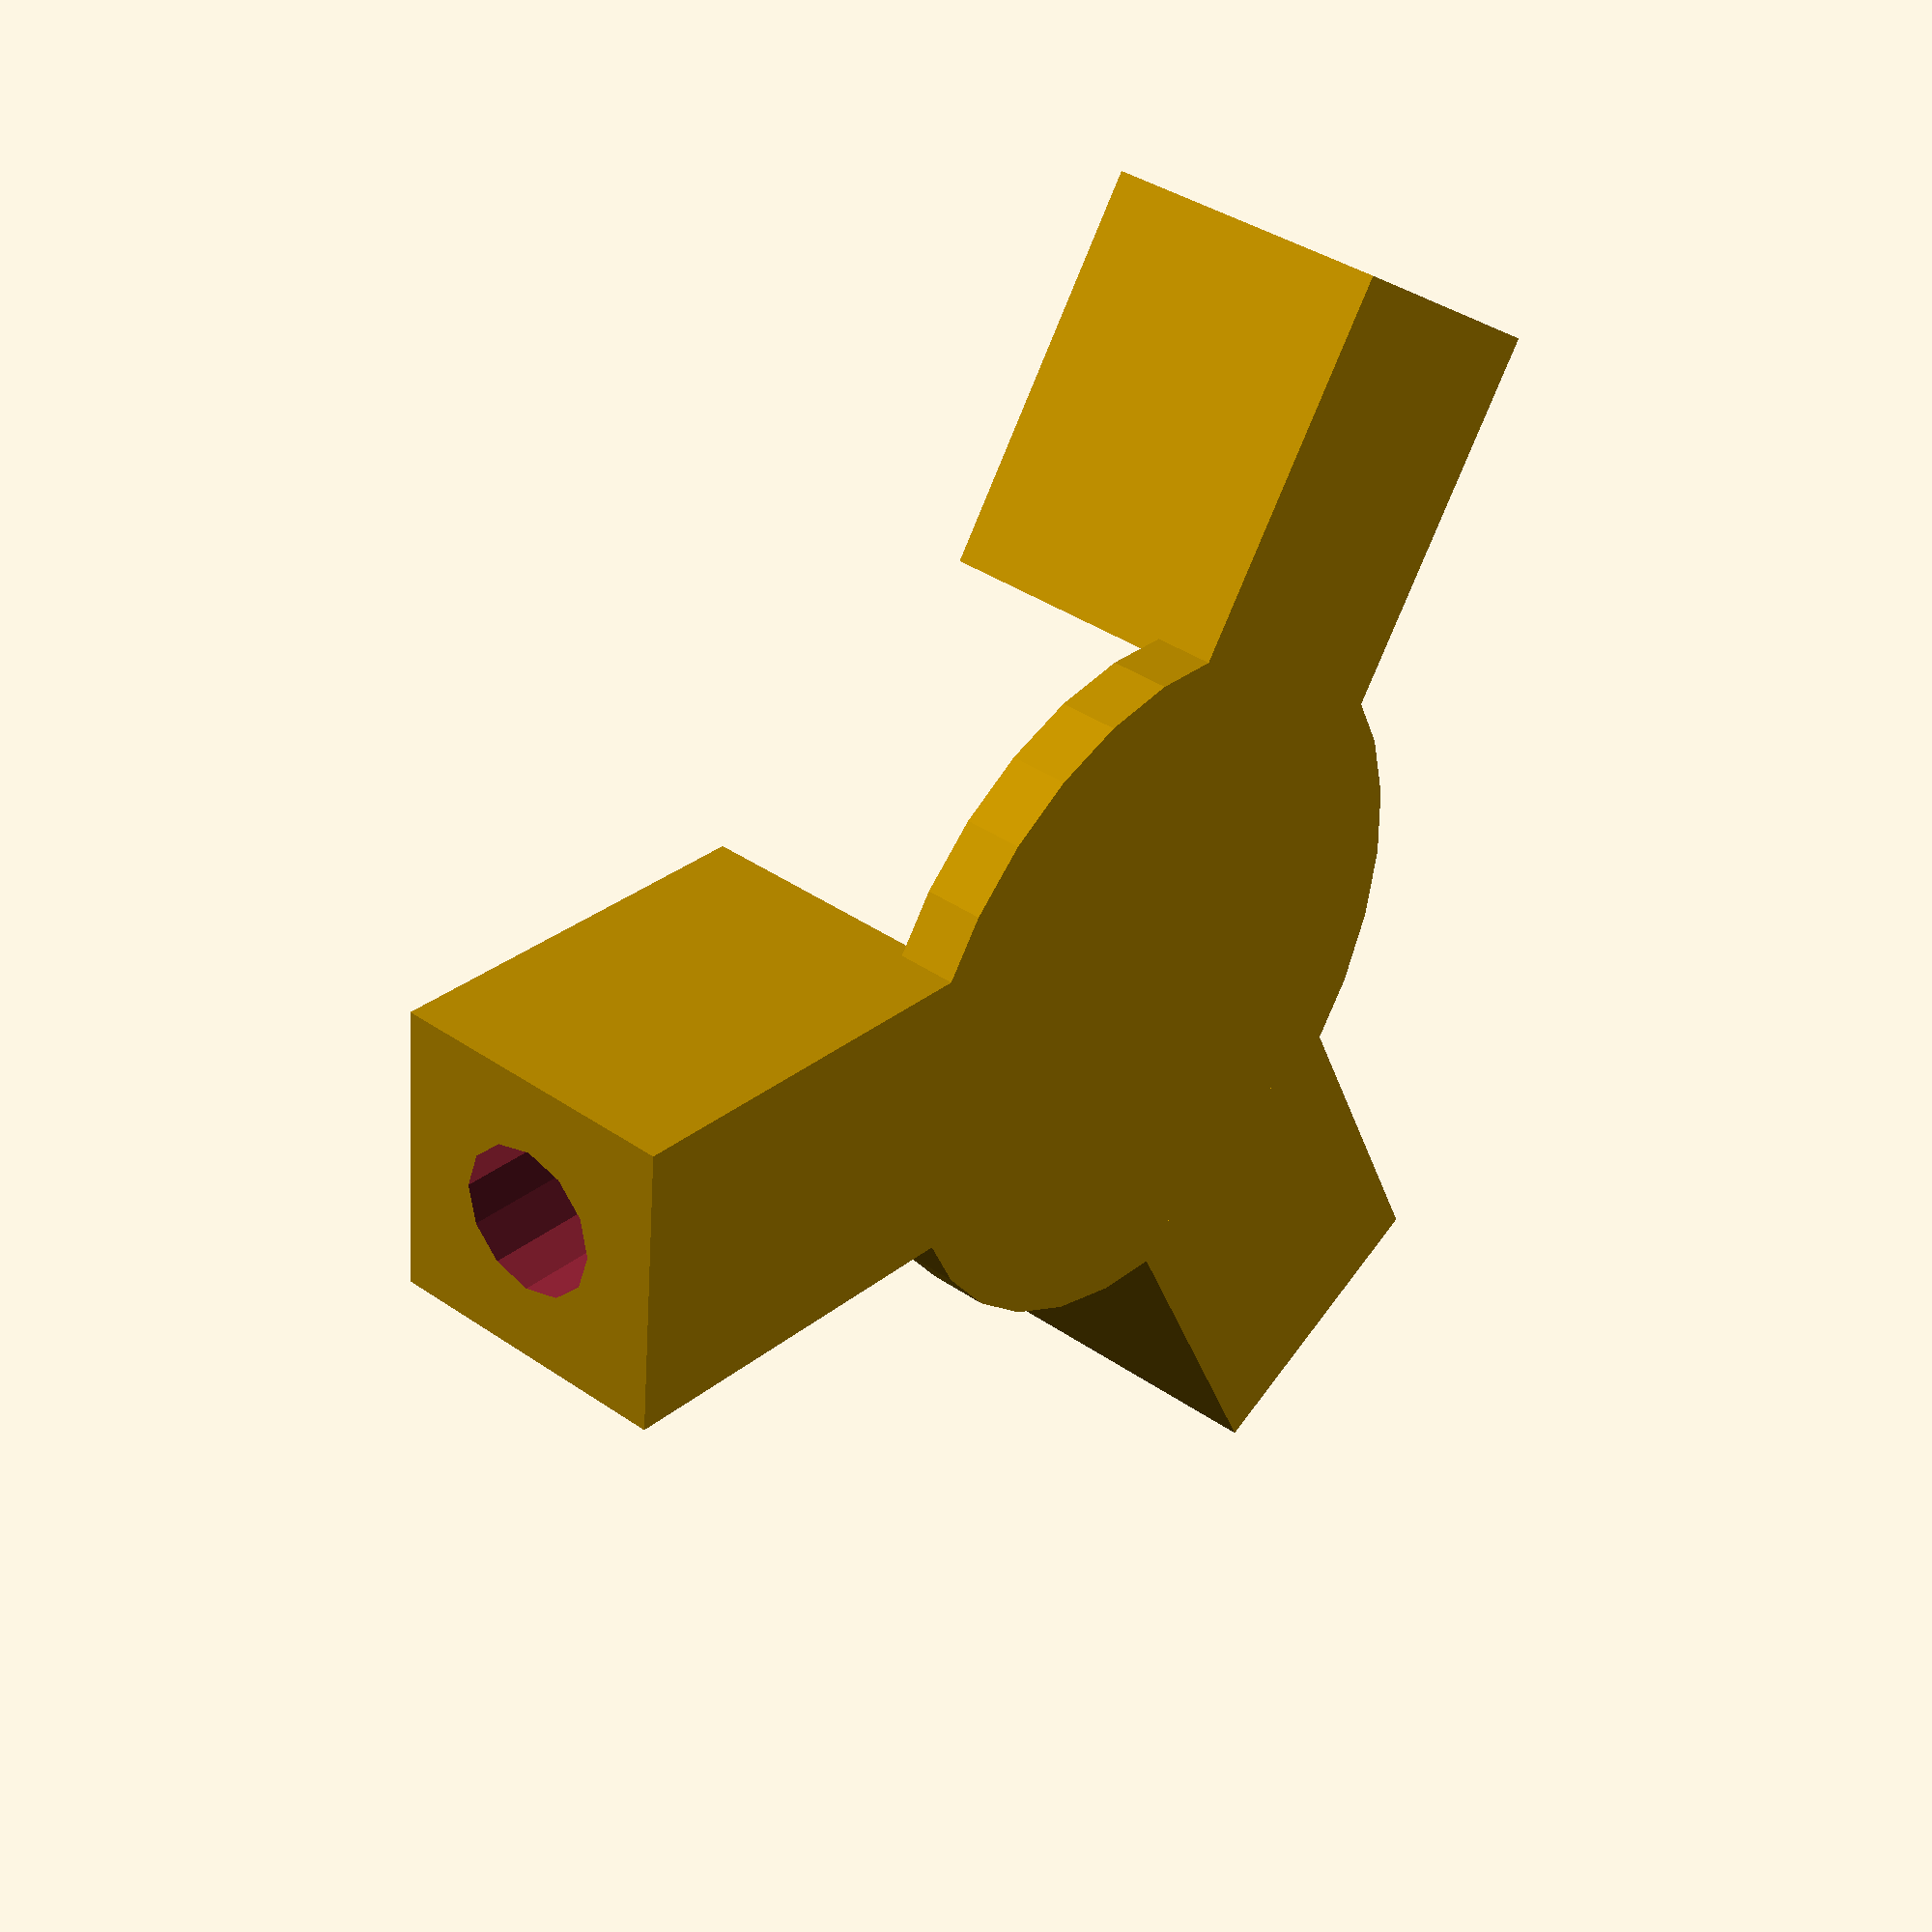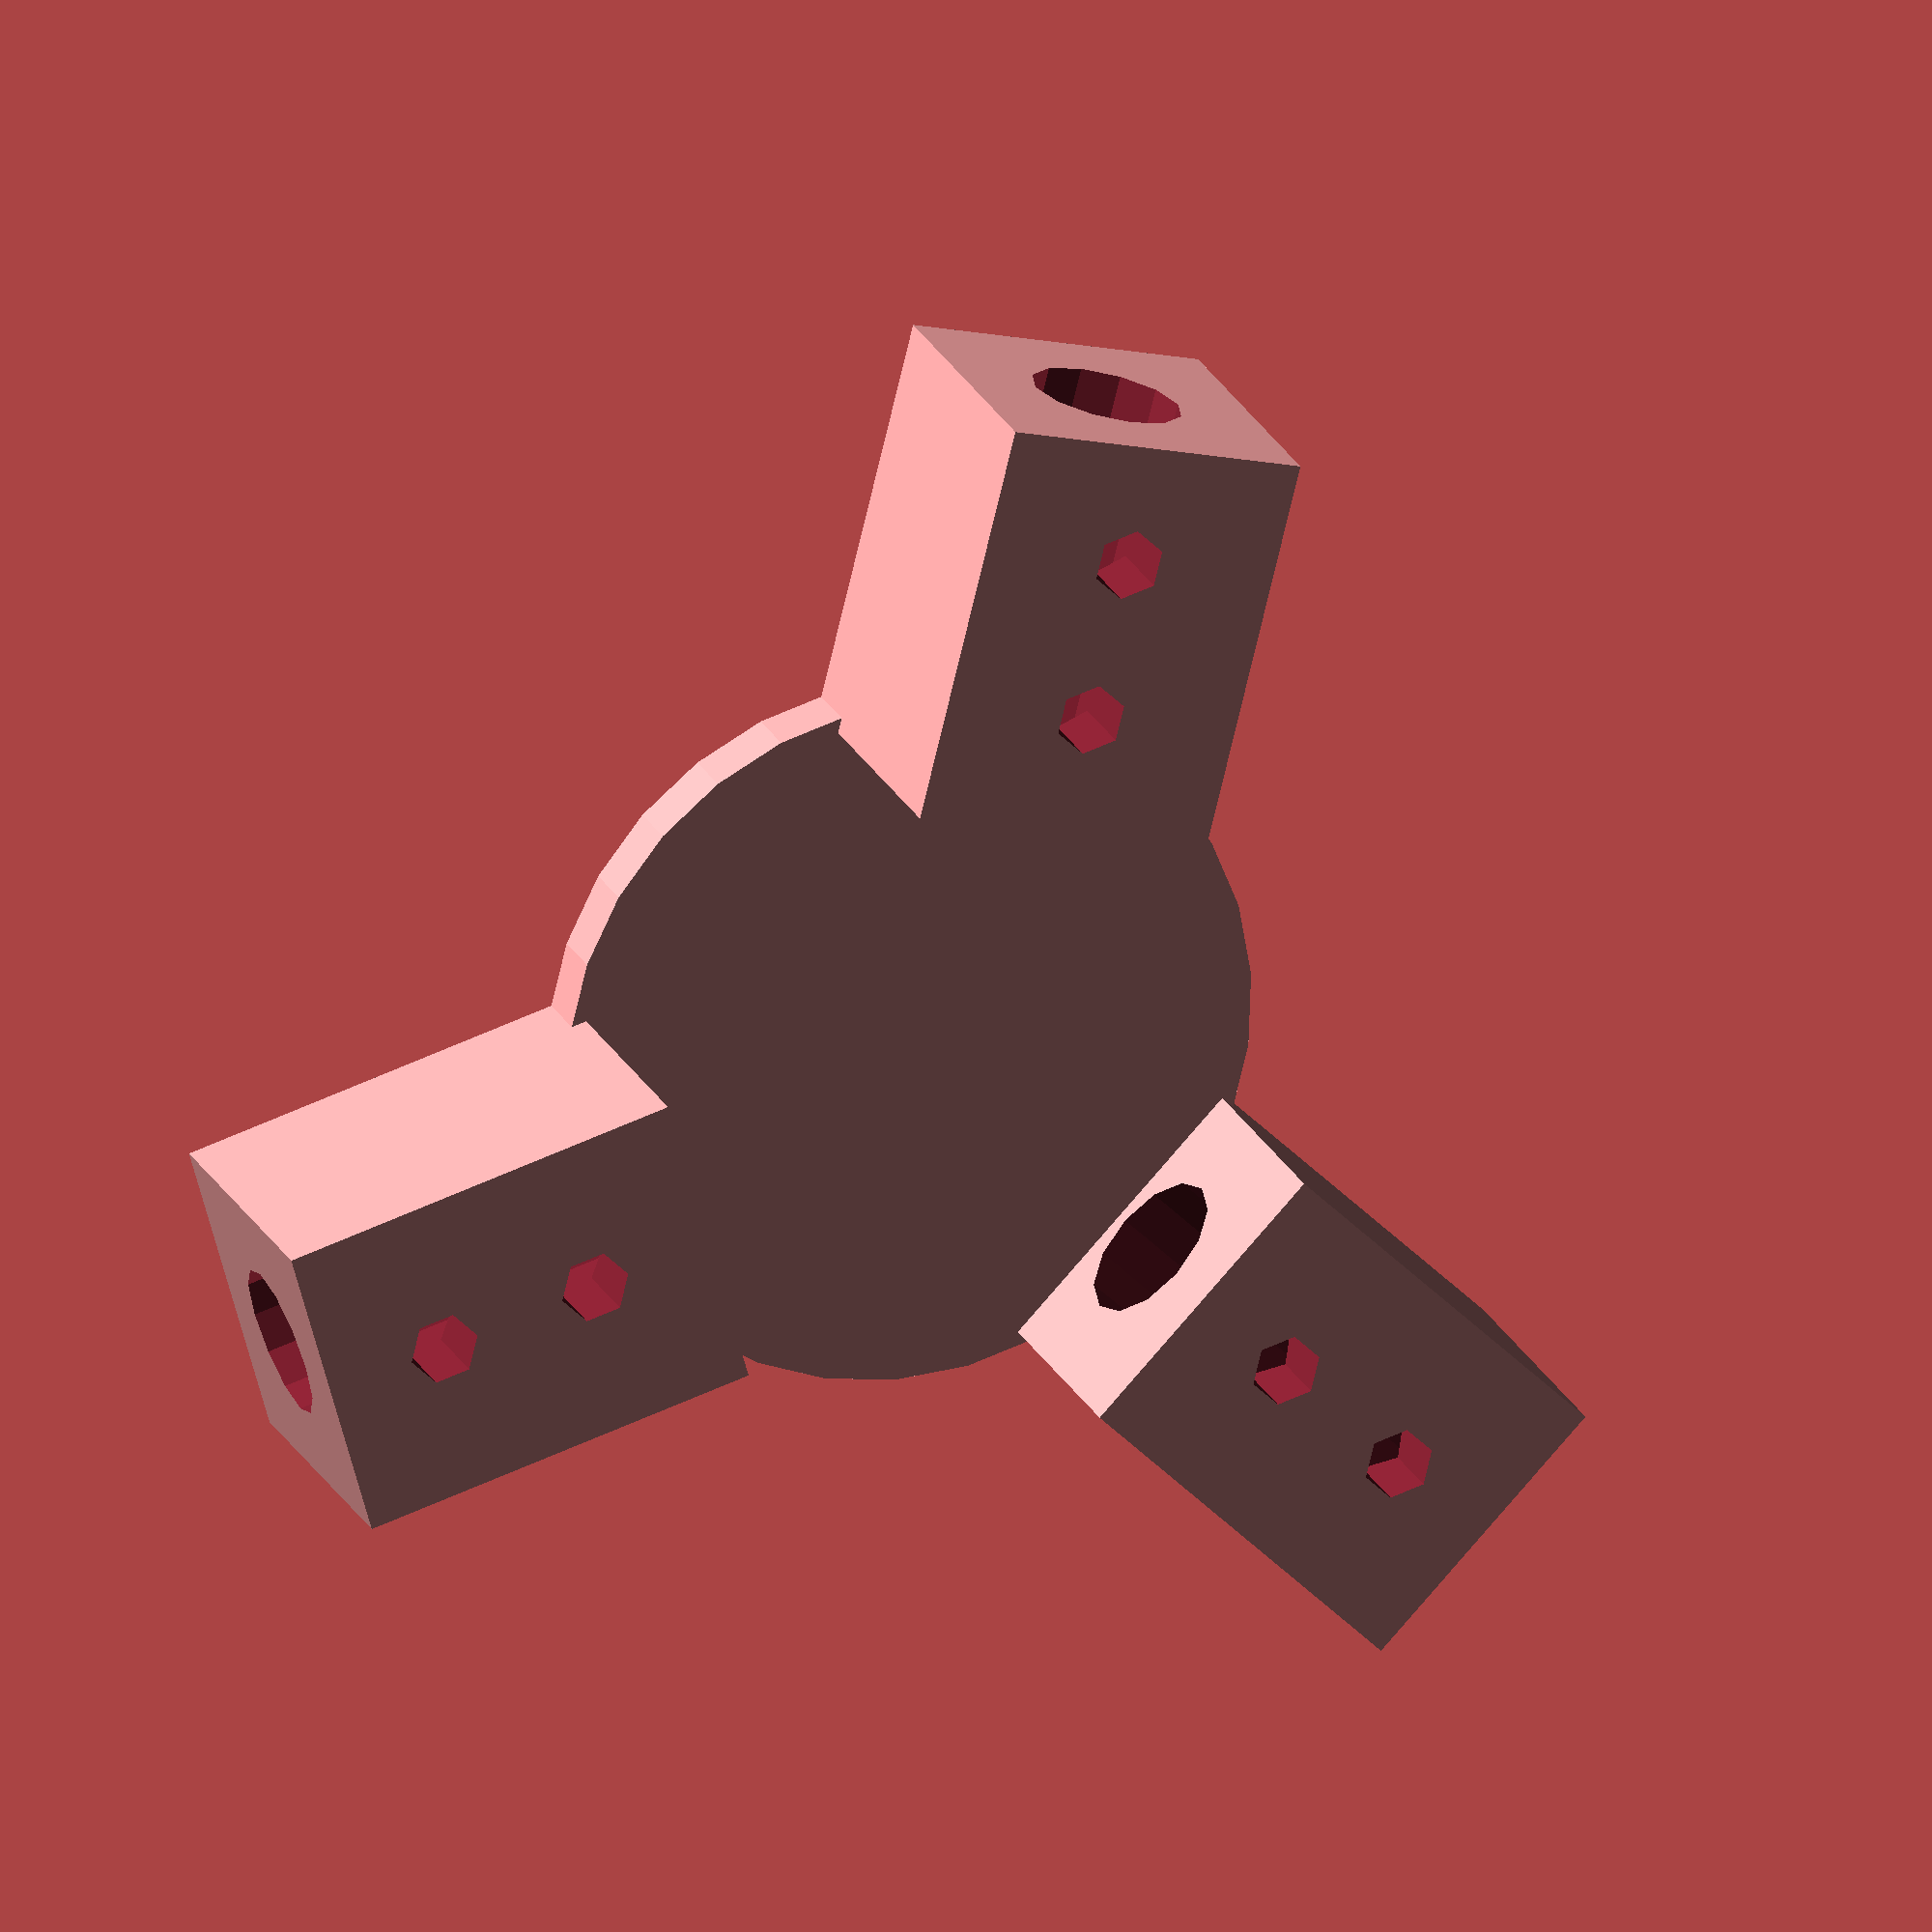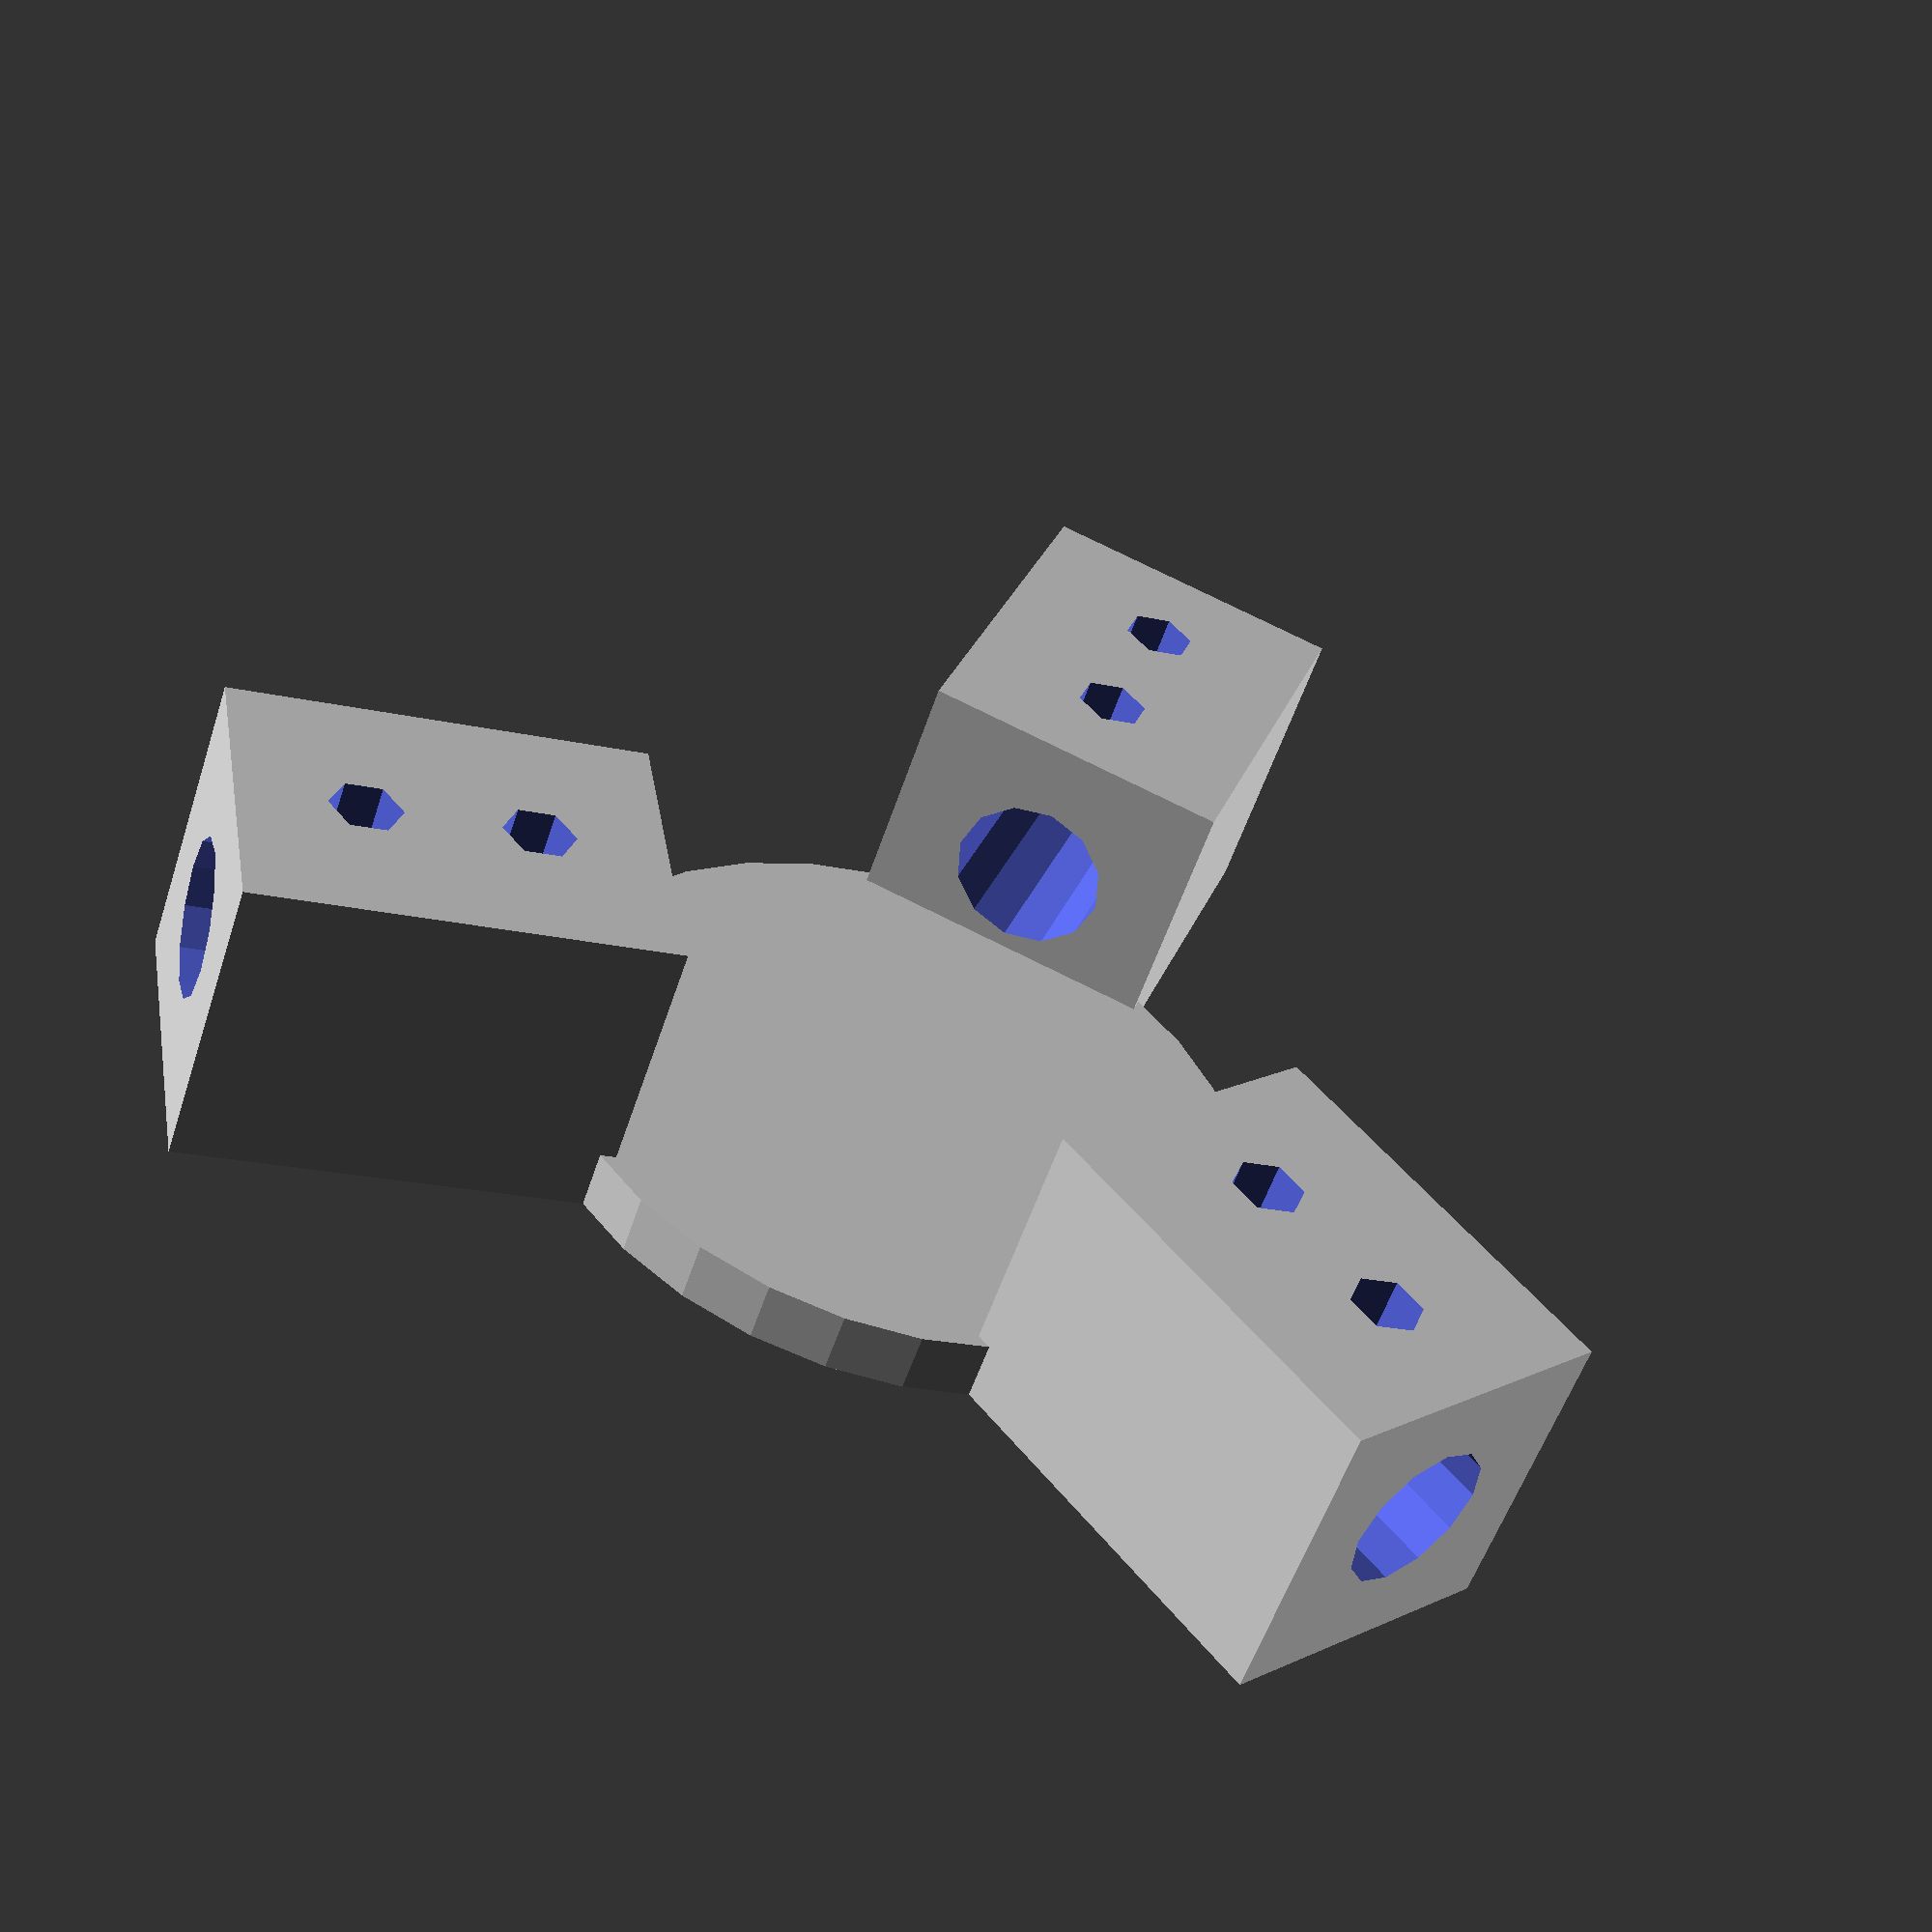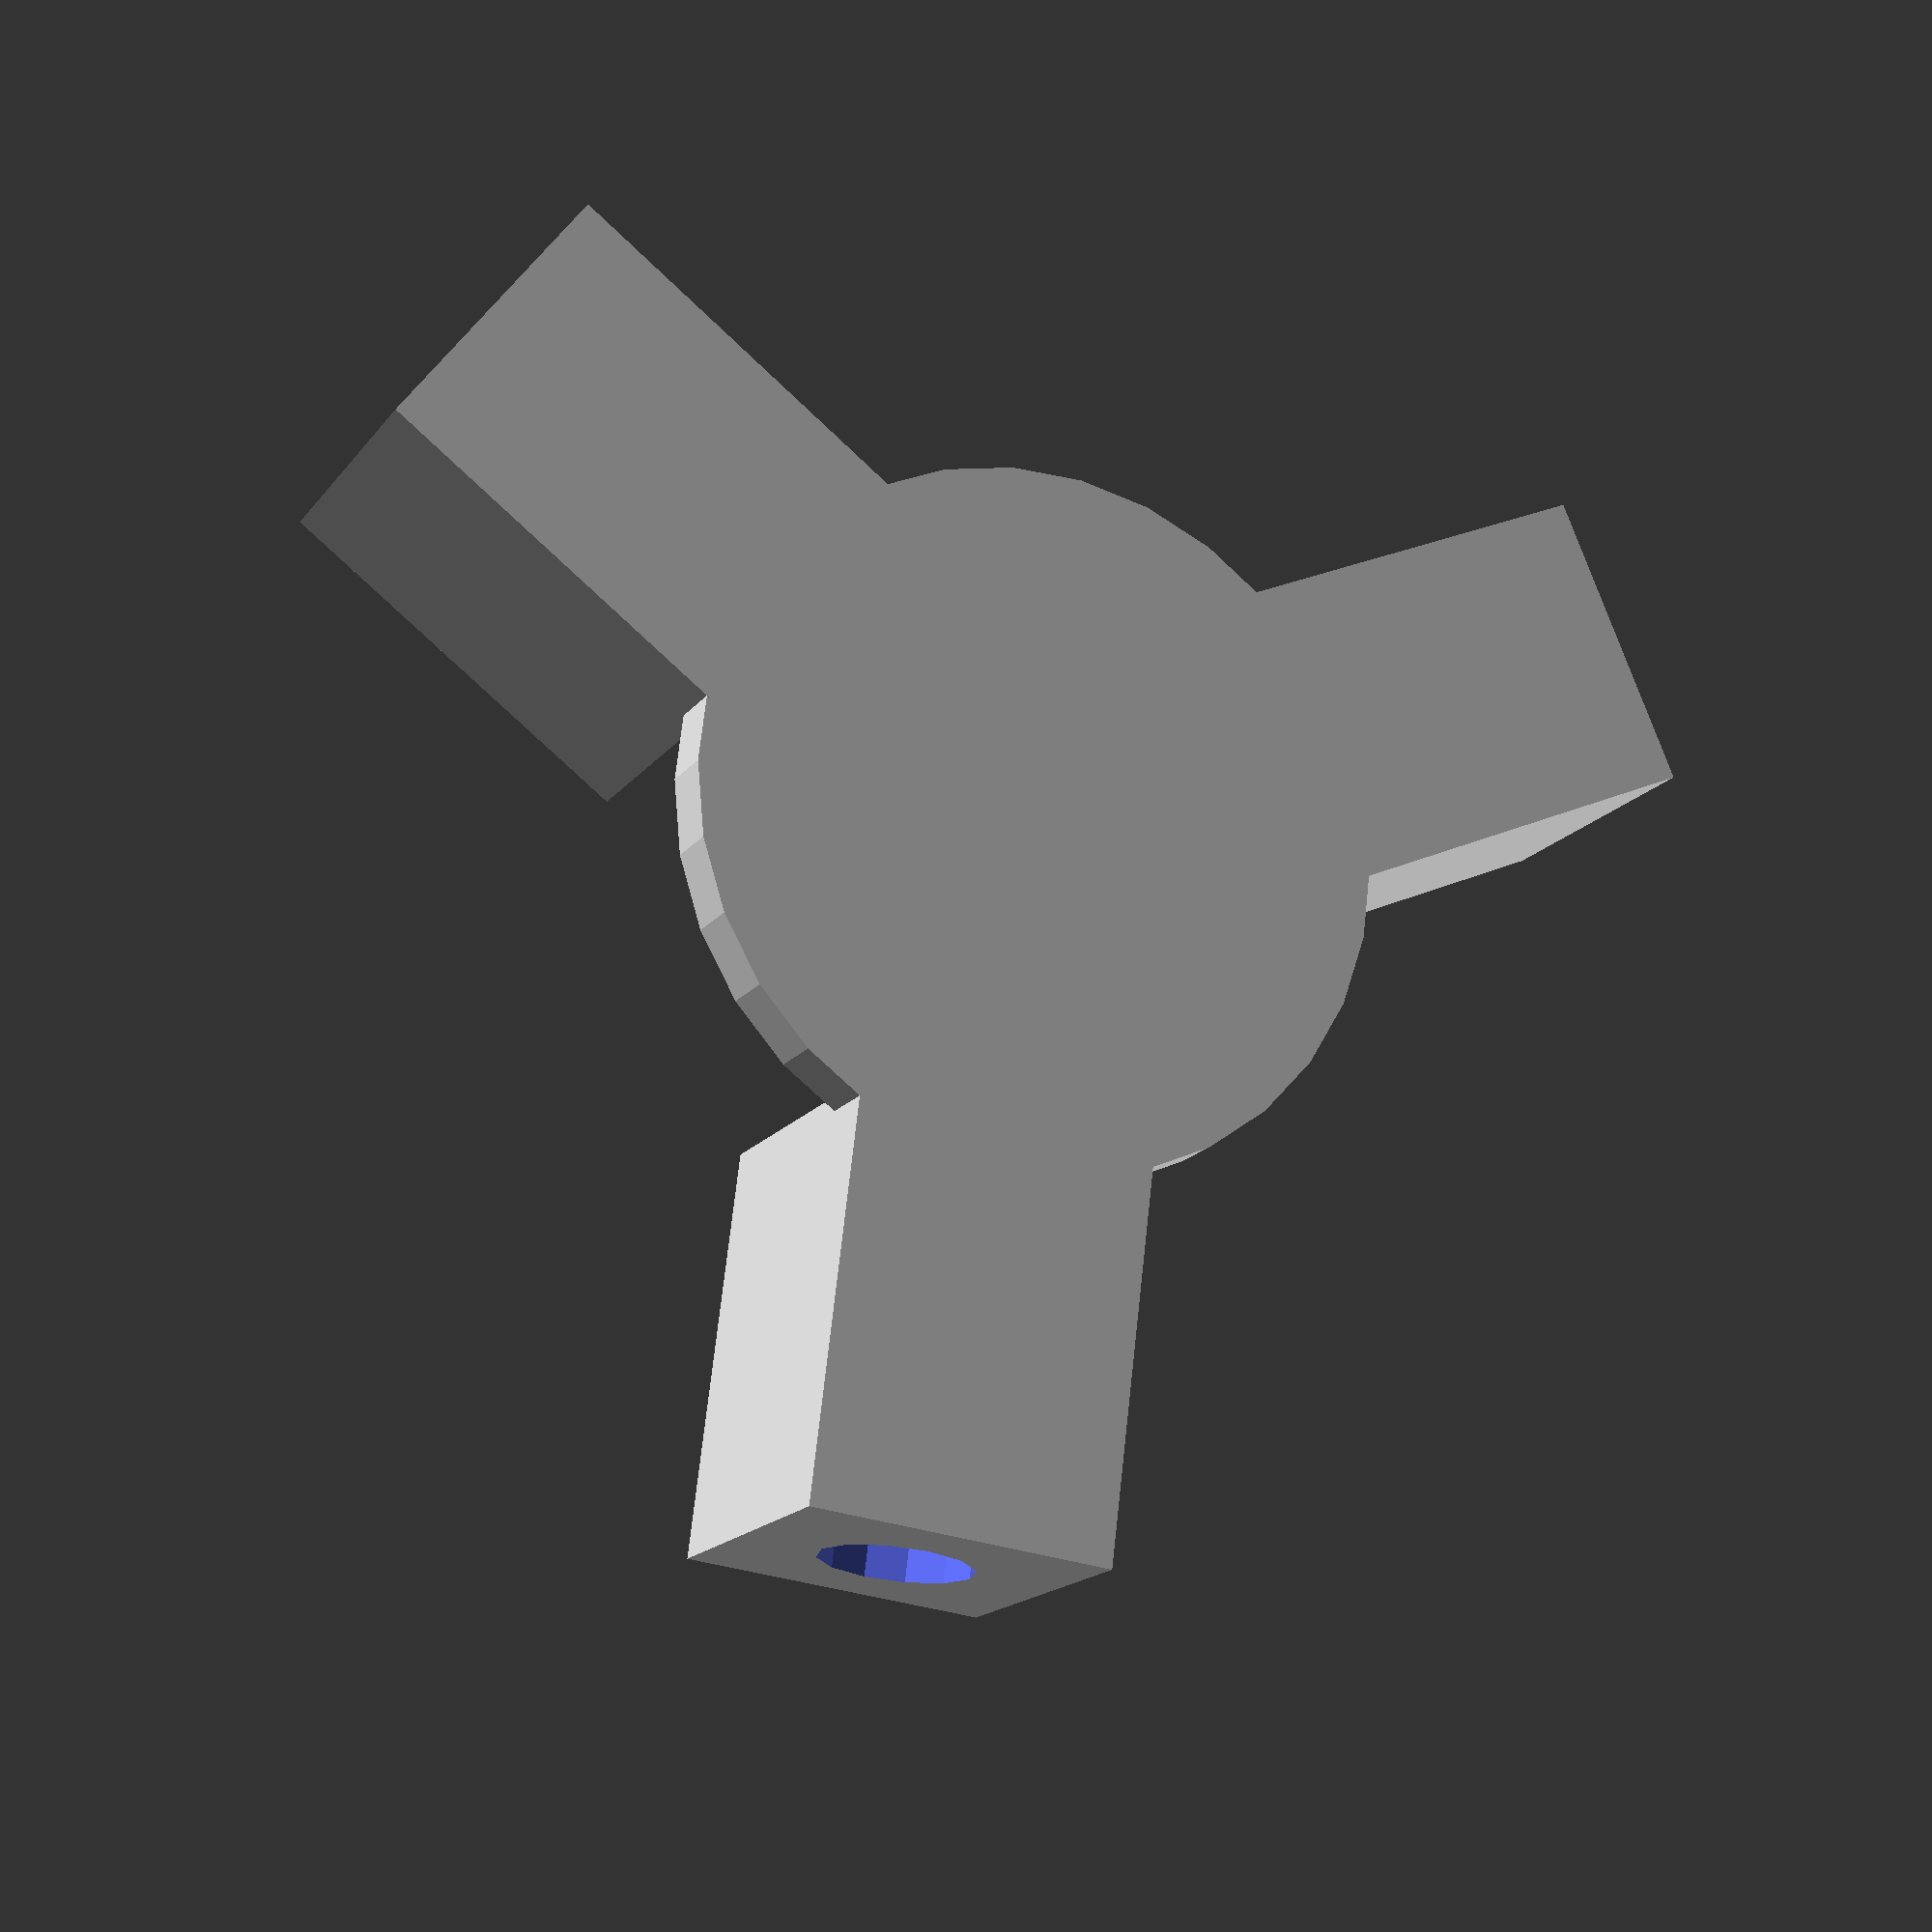
<openscad>




union() {
	cylinder(d = 35, h = 3);
	translate(v = [0, 0, 7.5000000000]) {
		translate(v = [25, 0, 0]) {
			difference() {
				rotate(a = [0, 90, 0]) {
					difference() {
						cube(center = true, size = [15, 15, 20]);
						translate(v = [0, 0, -20]) {
							cylinder(d = 7.5000000000, h = 40);
						}
					}
				}
				translate(v = [-4, 0, 0]) {
					cylinder(d = 3.5000000000, h = 10);
				}
				translate(v = [4, 0, 0]) {
					cylinder(d = 3.5000000000, h = 10);
				}
			}
		}
	}
	rotate(a = [0, 0, 120]) {
		translate(v = [0, 0, 7.5000000000]) {
			translate(v = [25, 0, 0]) {
				difference() {
					rotate(a = [0, 90, 0]) {
						difference() {
							cube(center = true, size = [15, 15, 20]);
							translate(v = [0, 0, -20]) {
								cylinder(d = 7.5000000000, h = 40);
							}
						}
					}
					translate(v = [-4, 0, 0]) {
						cylinder(d = 3.5000000000, h = 10);
					}
					translate(v = [4, 0, 0]) {
						cylinder(d = 3.5000000000, h = 10);
					}
				}
			}
		}
	}
	rotate(a = [0, 0, 240]) {
		translate(v = [0, 0, 7.5000000000]) {
			translate(v = [25, 0, 0]) {
				difference() {
					rotate(a = [0, 90, 0]) {
						difference() {
							cube(center = true, size = [15, 15, 20]);
							translate(v = [0, 0, -20]) {
								cylinder(d = 7.5000000000, h = 40);
							}
						}
					}
					translate(v = [-4, 0, 0]) {
						cylinder(d = 3.5000000000, h = 10);
					}
					translate(v = [4, 0, 0]) {
						cylinder(d = 3.5000000000, h = 10);
					}
				}
			}
		}
	}
}

</openscad>
<views>
elev=142.2 azim=174.6 roll=48.6 proj=p view=solid
elev=158.6 azim=104.1 roll=199.2 proj=o view=wireframe
elev=53.4 azim=289.9 roll=342.2 proj=p view=wireframe
elev=196.7 azim=263.1 roll=24.2 proj=p view=wireframe
</views>
